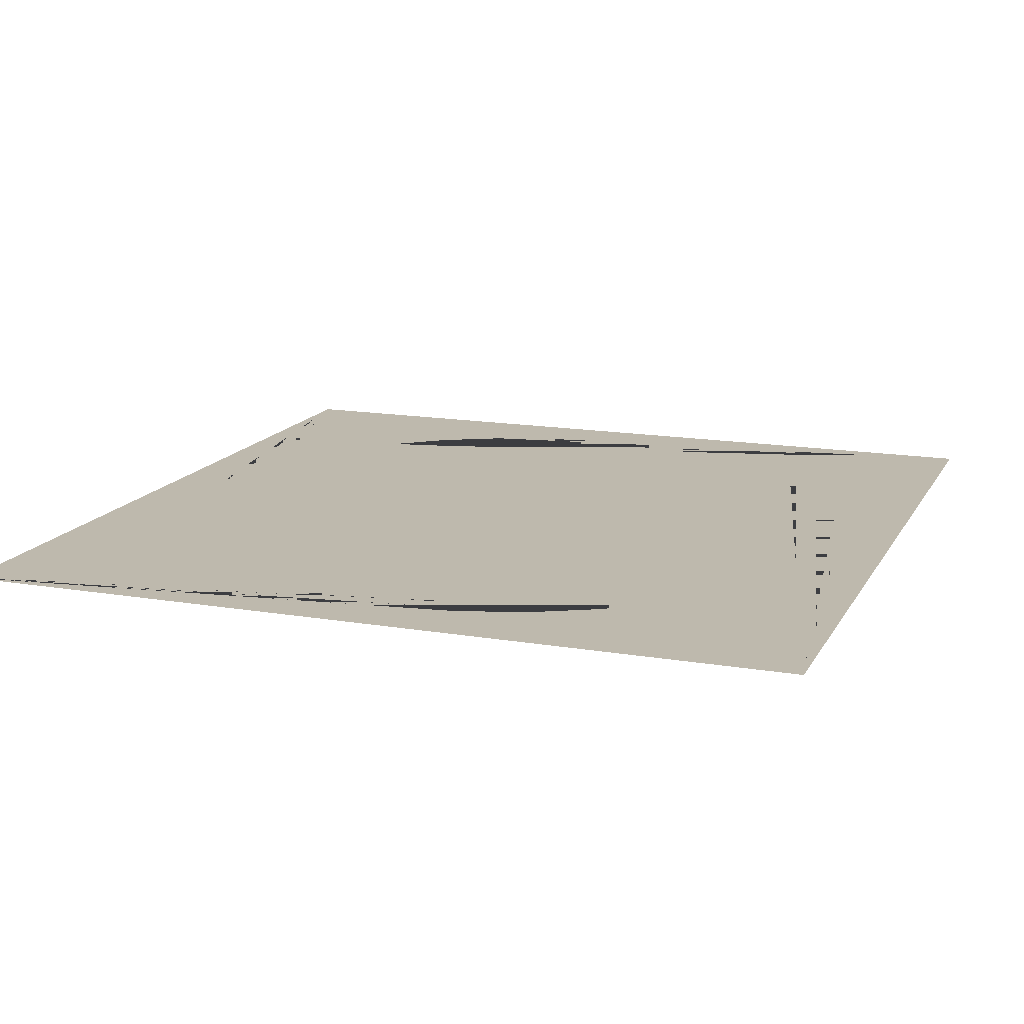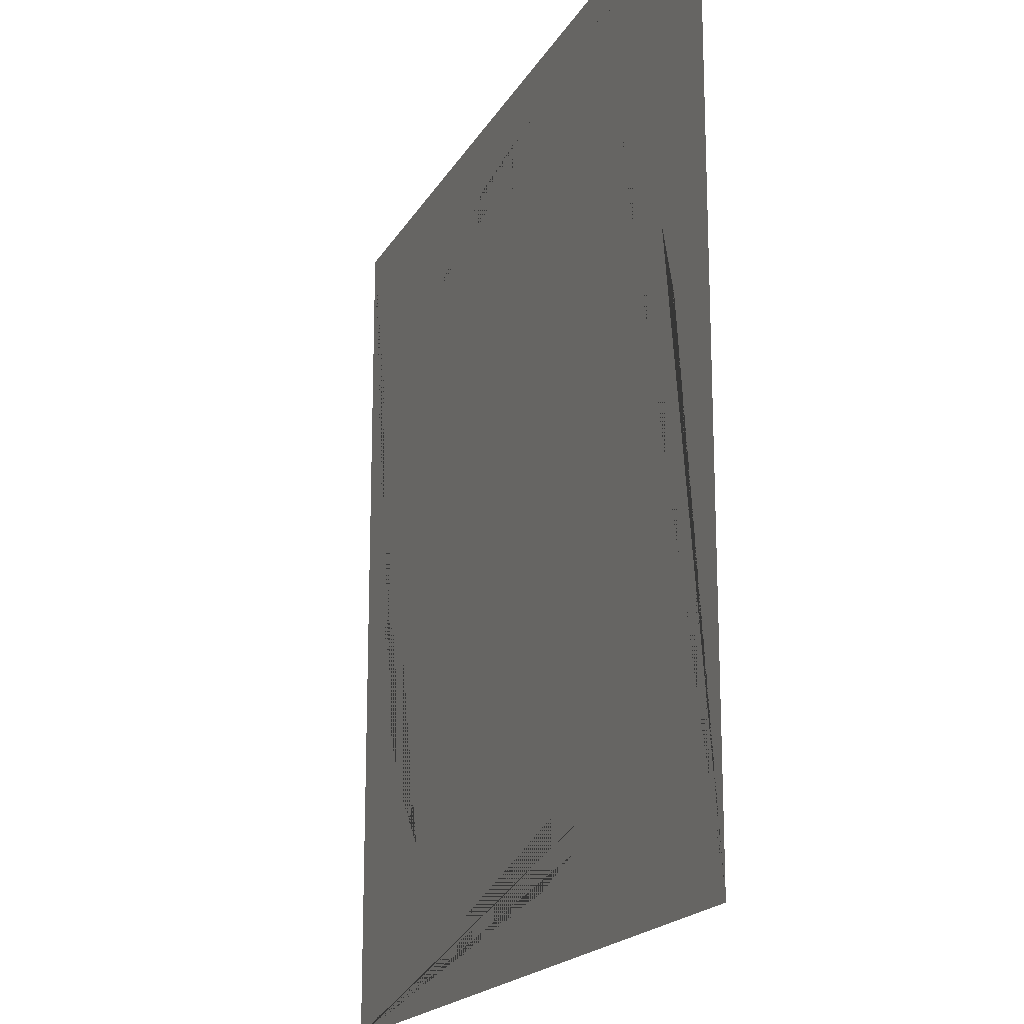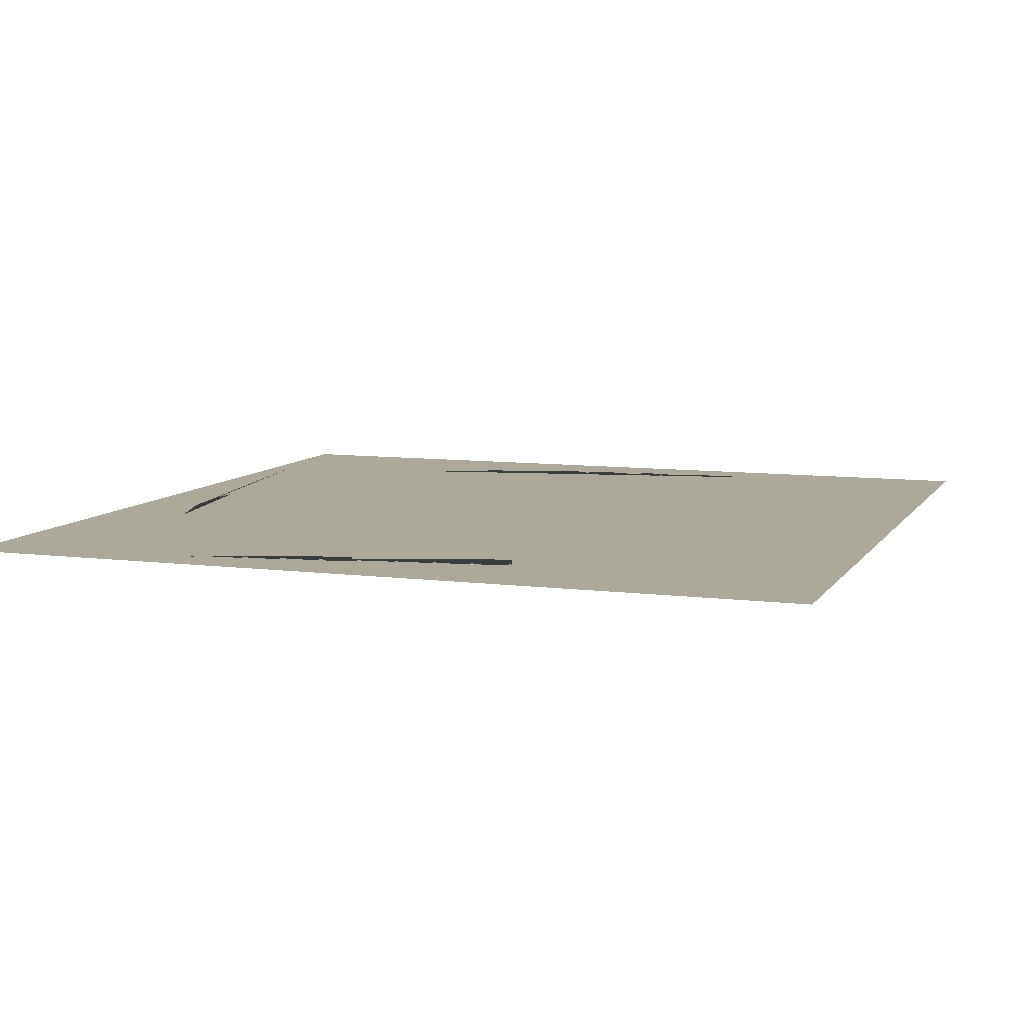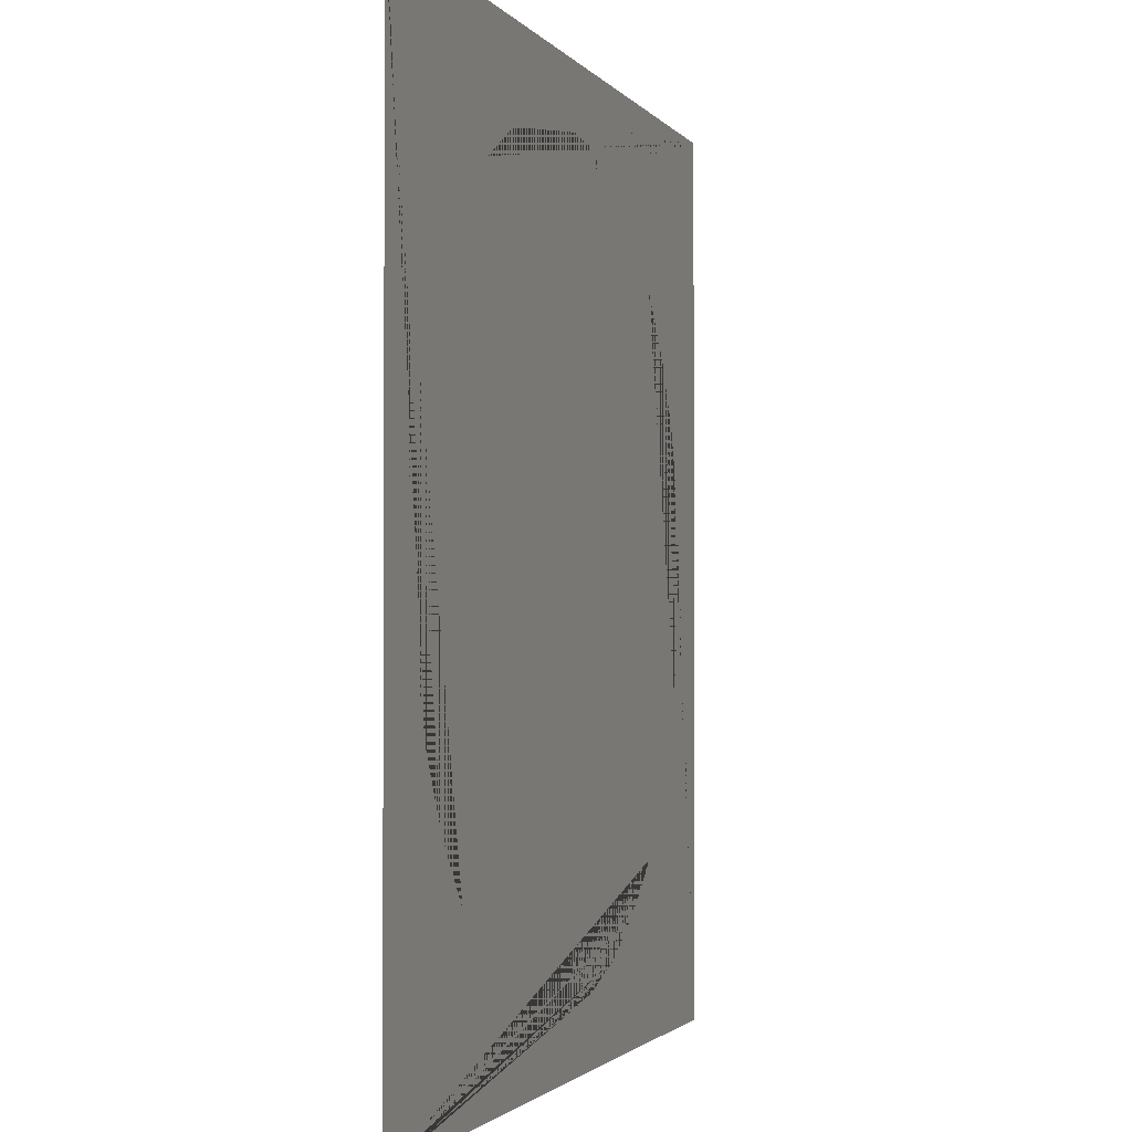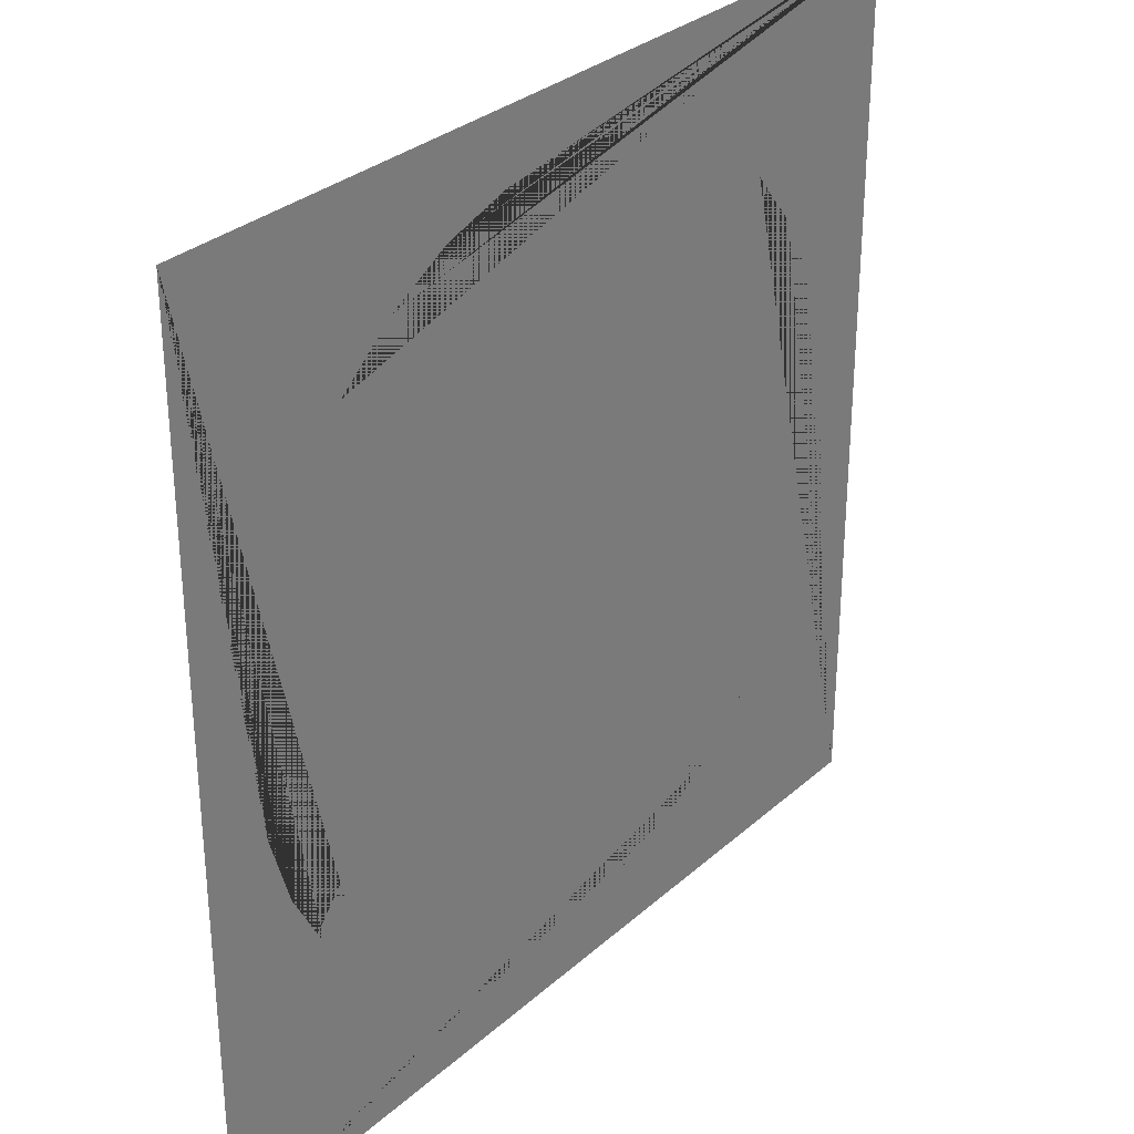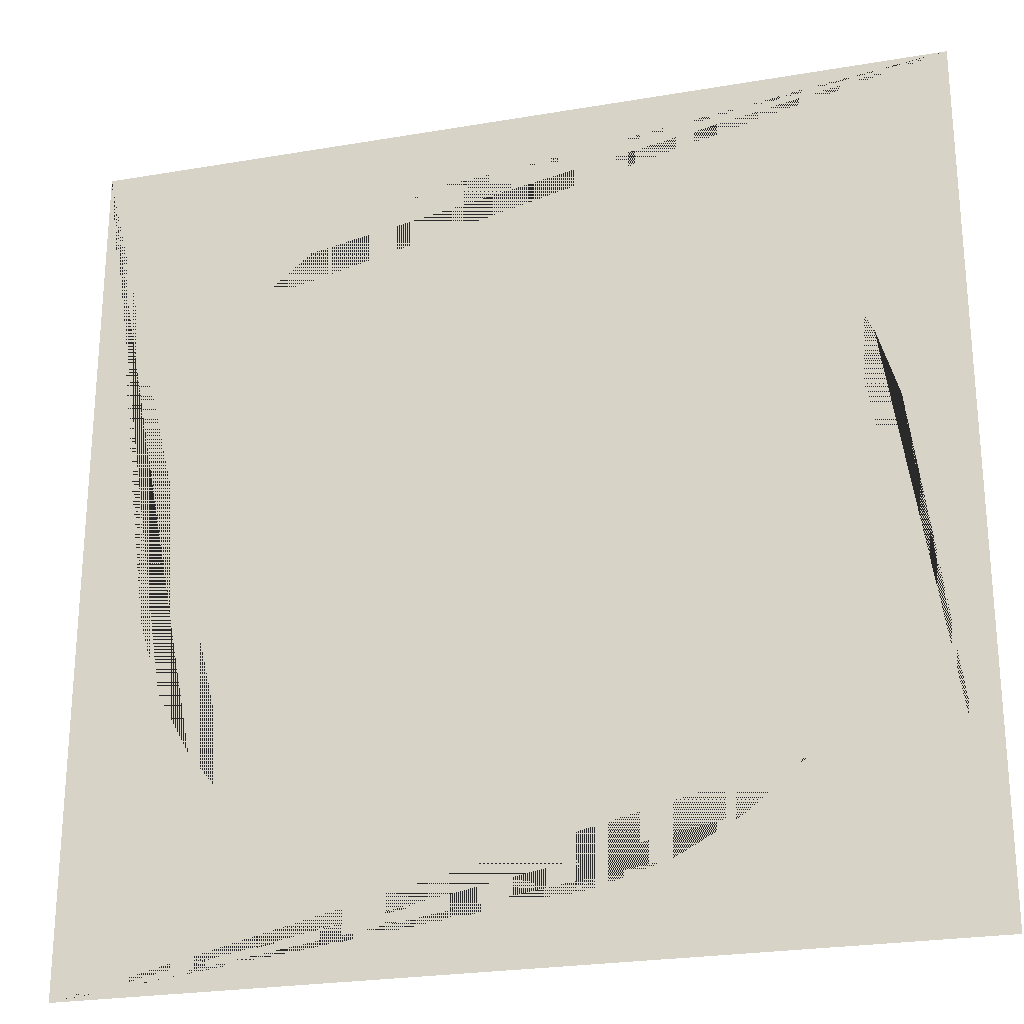
<metadata>
{"format":"obj","ext":"obj","renderer":"f3d","projection":"perspective","resolution":1024,"background":"white","views":[{"elev":15.1,"azim":-160.0,"up":"+Y"},{"elev":-18.4,"azim":-111.0,"up":"+Z"},{"elev":8.5,"azim":-70.6,"up":"+Y"},{"elev":-1.8,"azim":107.0,"up":"+Z"},{"elev":30.8,"azim":128.6,"up":"+Z"},{"elev":-24.7,"azim":-164.4,"up":"+Z"}]}
</metadata>
<code>
o target_Plane.001
v -1 0 1
v 1 0 1
v -1 0 -1
v 1 0 -1
v -0 0 -0.864
v -0.1686 0 -0.8474
v -0.3307 0 -0.7983
v -0.48 0 -0.7184
v -0.611 0 -0.611
v -0.7184 0 -0.48
v -0.7983 0 -0.3307
v -0.8474 0 -0.1686
v -0.864 0 -0
v -0.8474 0 0.1686
v -0.7983 0 0.3307
v -0.7184 0 0.48
v -0.611 0 0.611
v -0.48 0 0.7184
v -0.3307 0 0.7983
v -0.1686 0 0.8474
v 0 0 0.864
v 0.1686 0 0.8474
v 0.3307 0 0.7983
v 0.48 0 0.7184
v 0.611 0 0.611
v 0.7184 0 0.48
v 0.7983 0 0.3307
v 0.8474 0 0.1686
v 0.864 0 -1e-06
v 0.8474 0 -0.1686
v 0.7983 0 -0.3307
v 0.7184 0 -0.48
v 0.611 0 -0.611
v 0.48 0 -0.7184
v 0.3307 0 -0.7983
v 0.1686 0 -0.8474
f 6 7 8 9 10 11 12 13 14 15 16 17 18 19 20 21 22 23 24 25 26 27 28 29 30 31 32 33 34 35 36 5
f 2 4 33 32 31 30 29 28 27 26 25
f 4 3 9 8 7 6 5 36 35 34 33
f 3 1 17 16 15 14 13 12 11 10 9
f 1 2 25 24 23 22 21 20 19 18 17
o source_Plane
v -1 0 1
v 1 0 1
v -1 0 -1
v 1 0 -1
f 37 38 40 39

</code>
